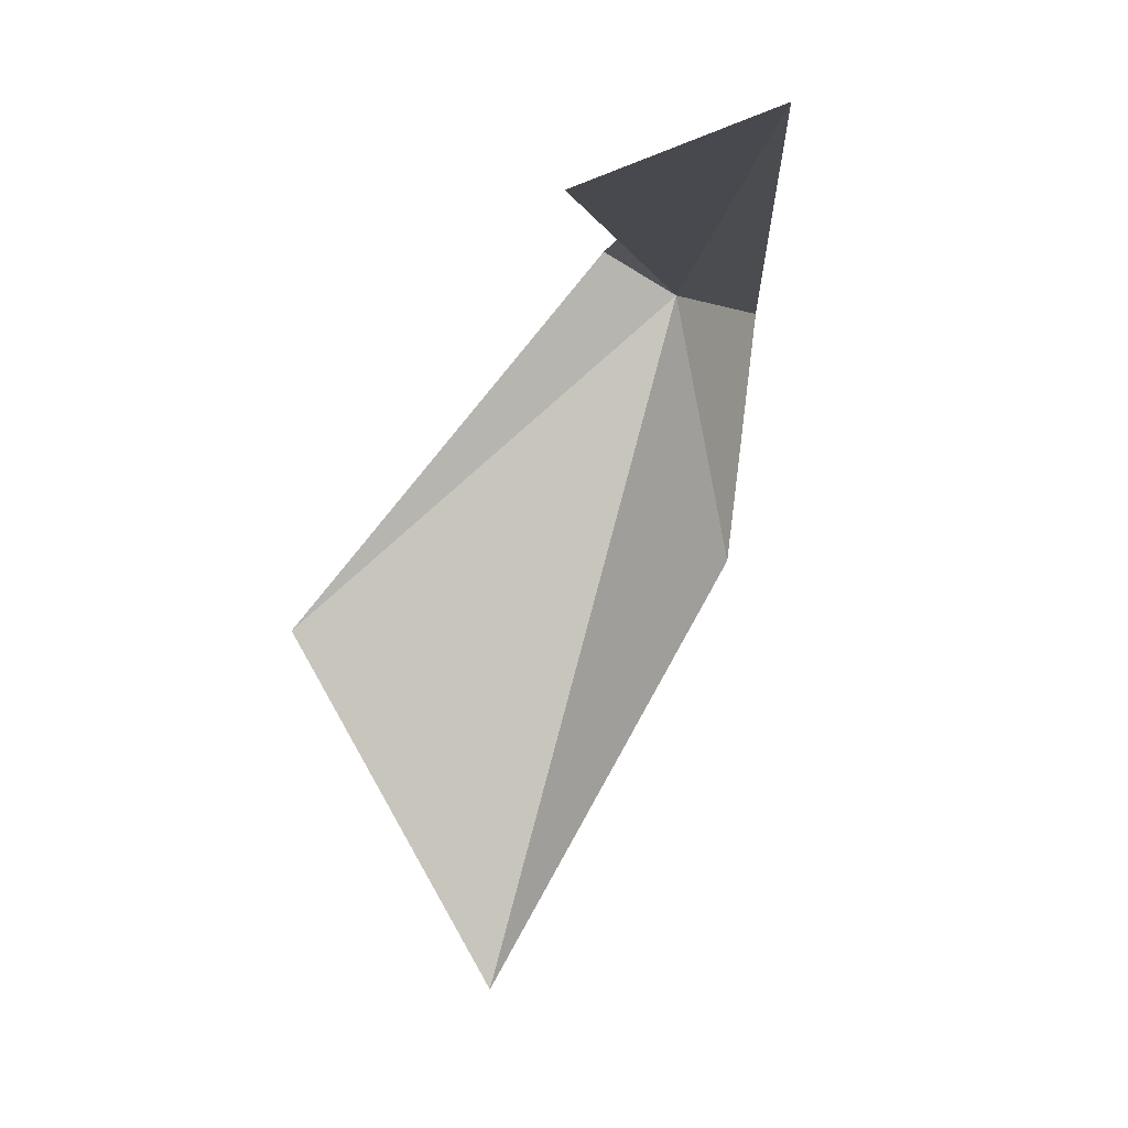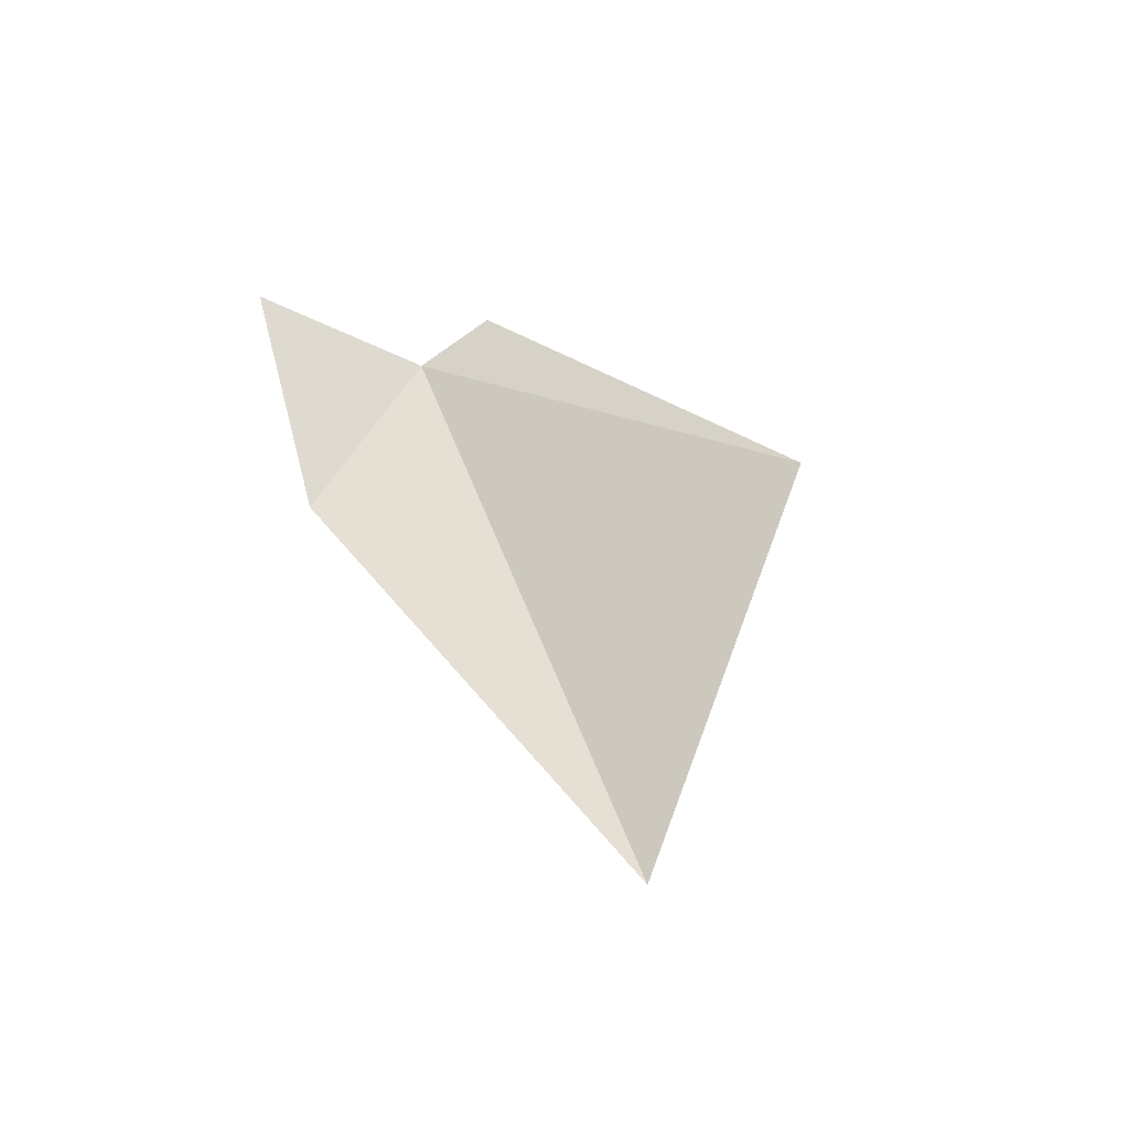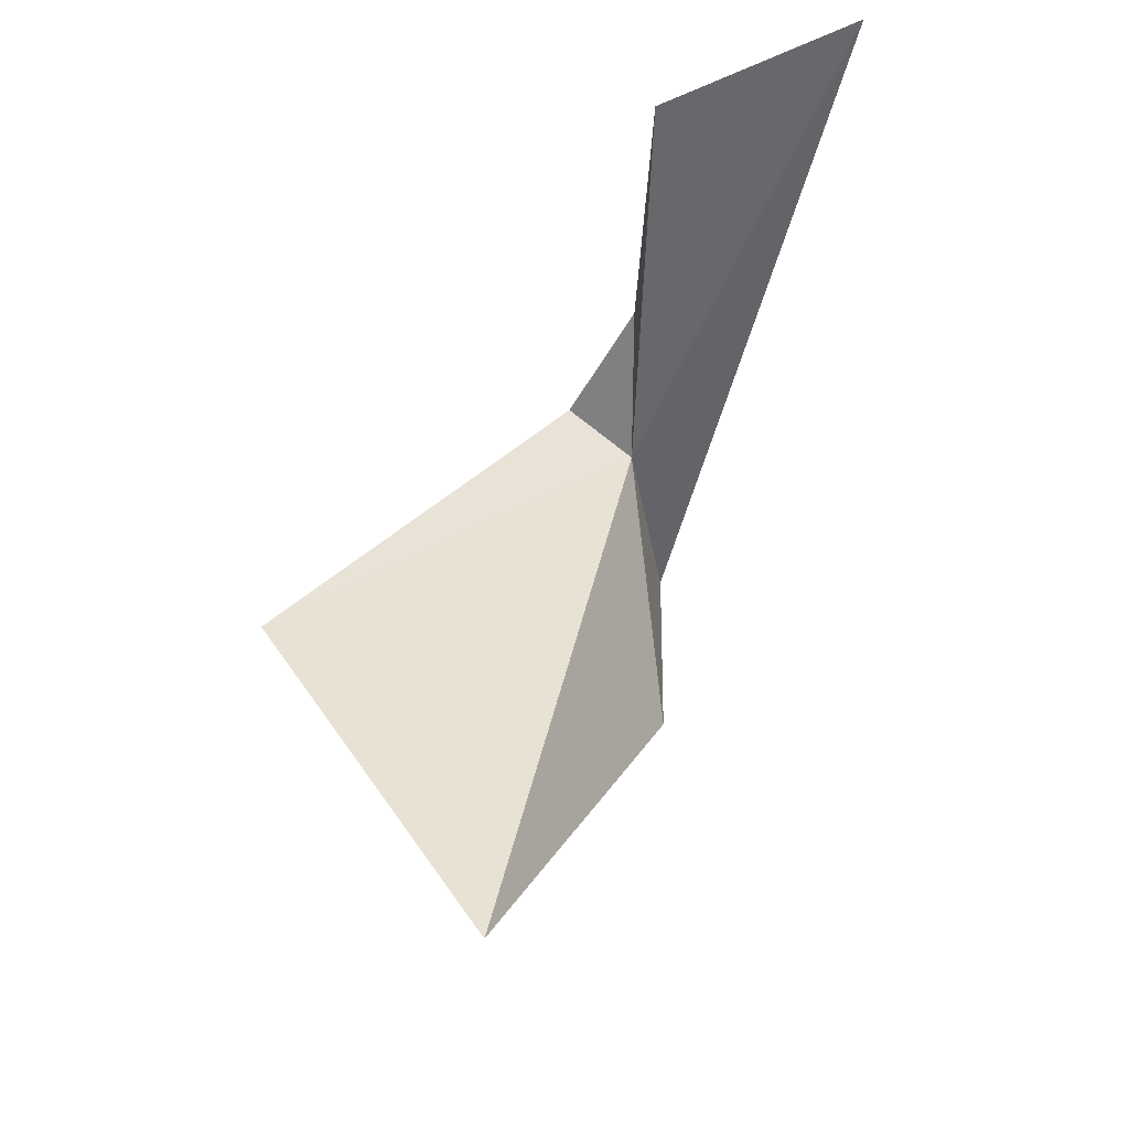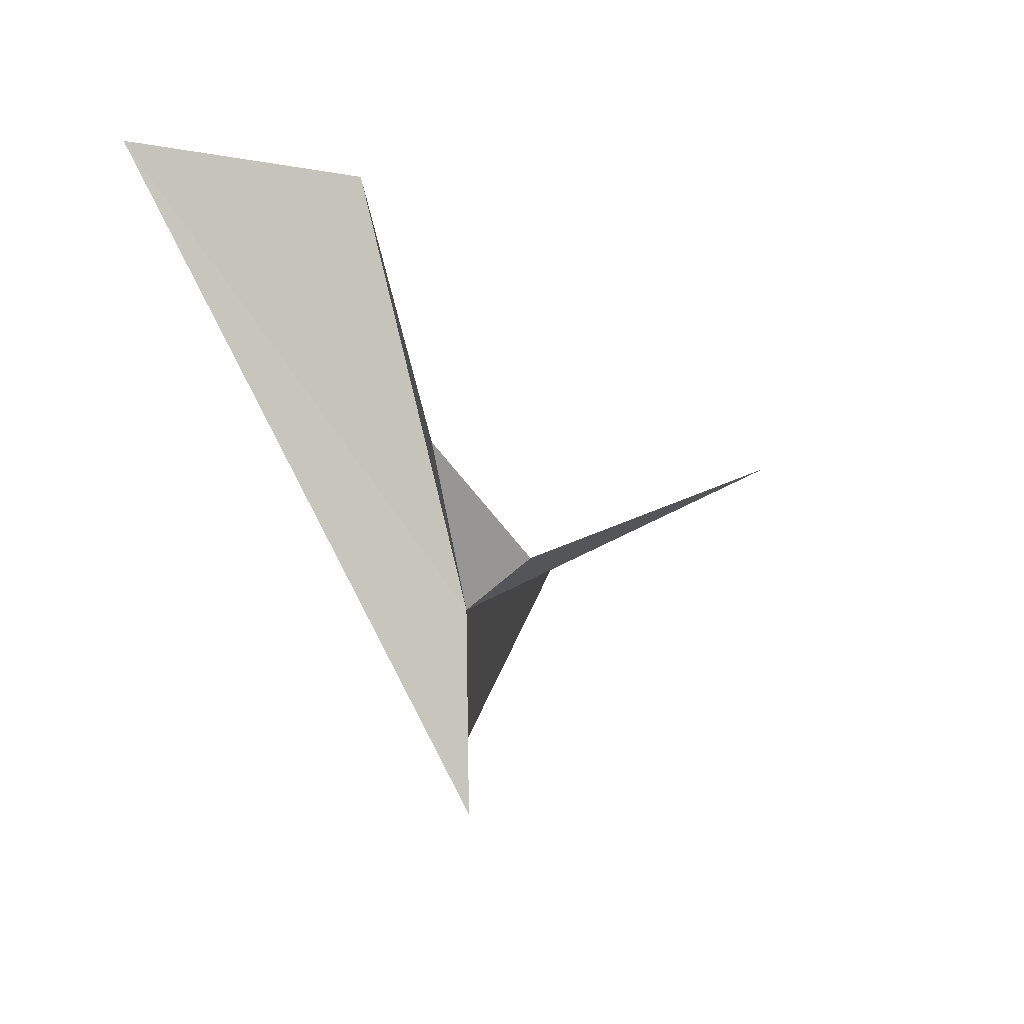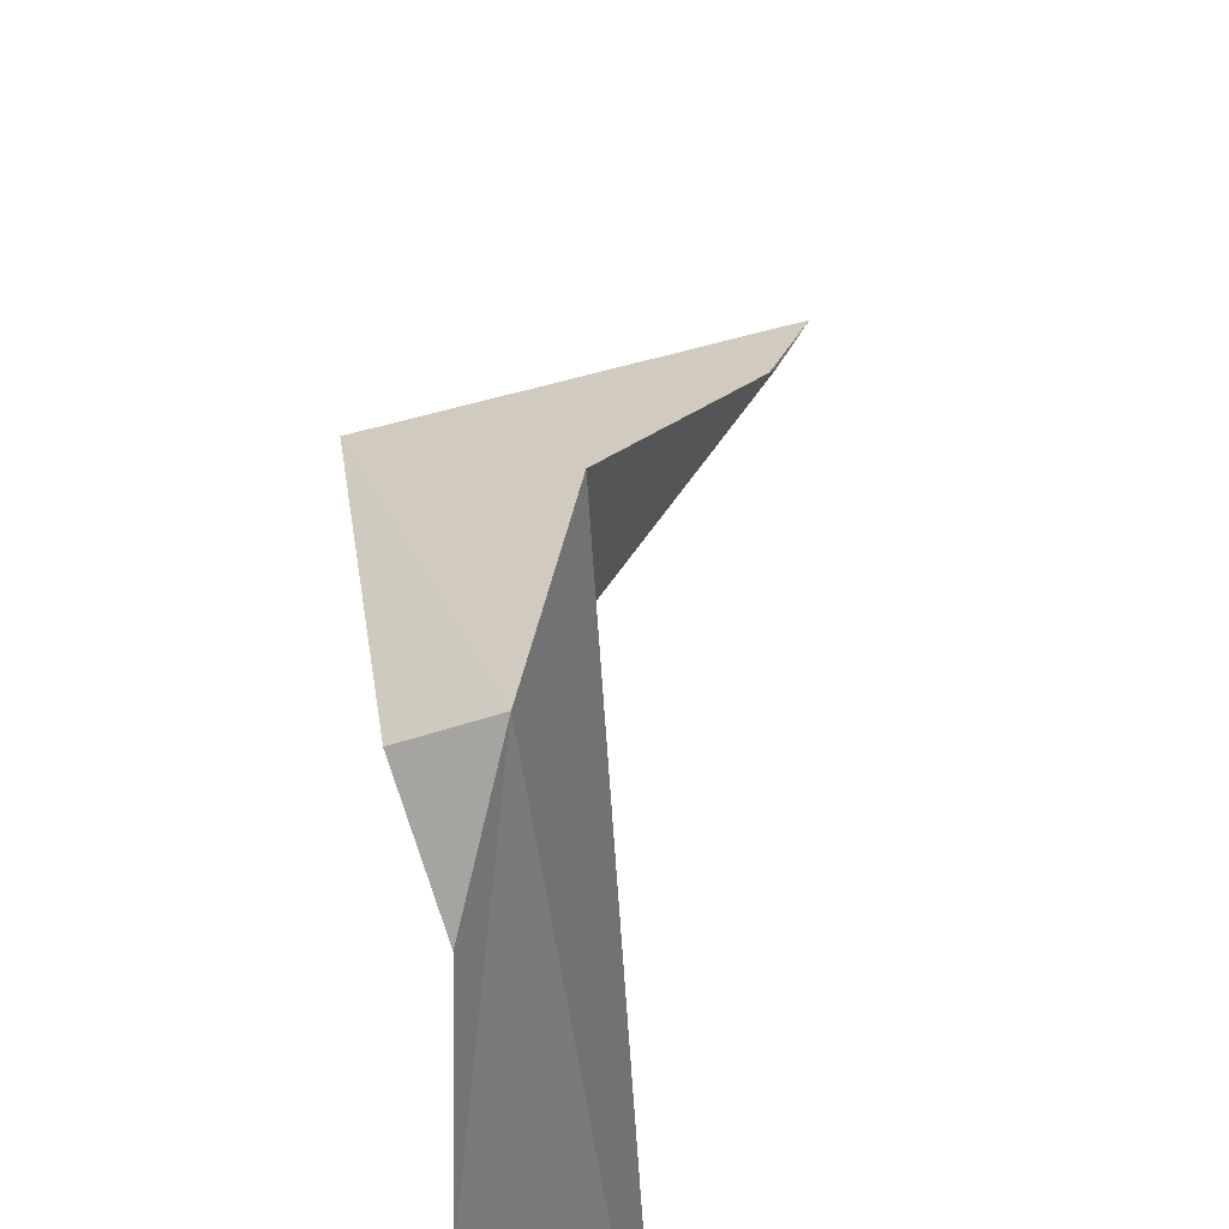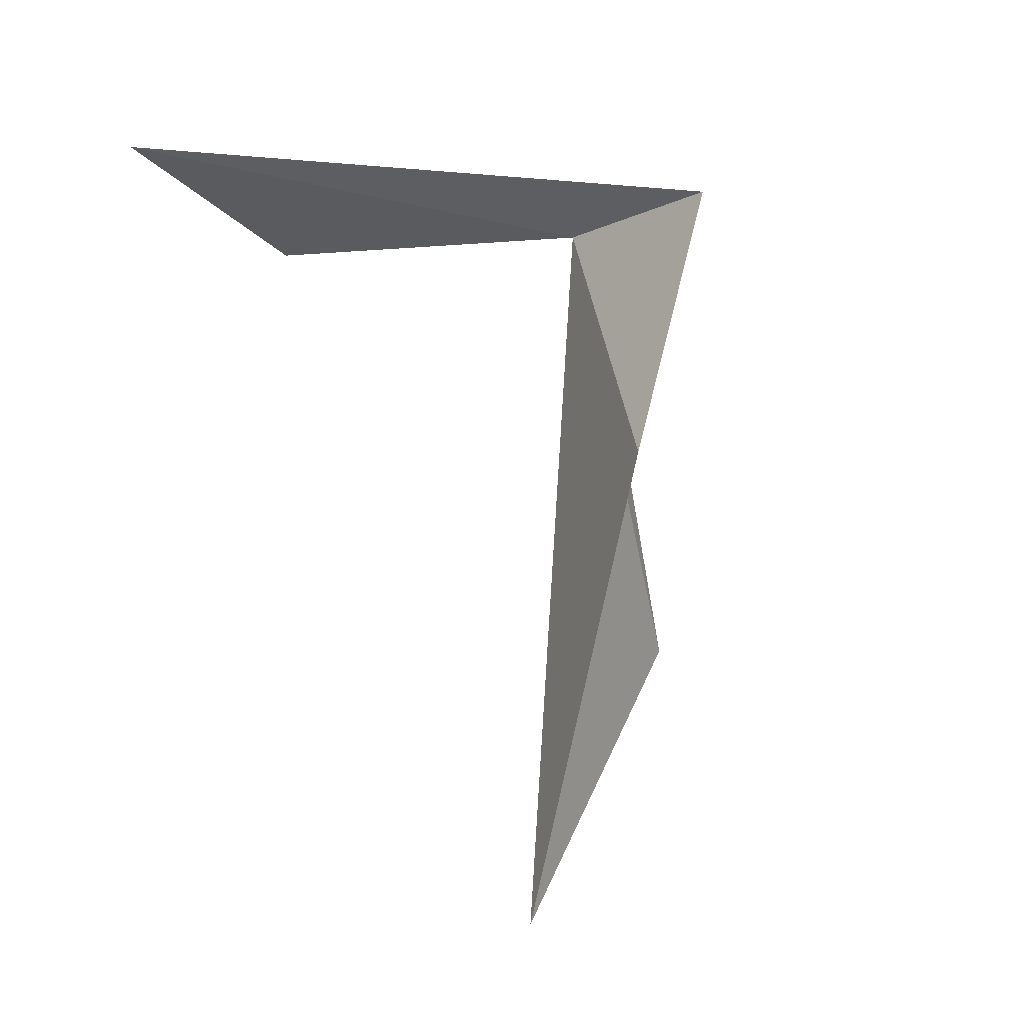
<metadata>
{"format":"obj","ext":"obj","renderer":"f3d","projection":"perspective","resolution":1024,"background":"white","views":[{"elev":8.9,"azim":17.4,"up":"+Z"},{"elev":-48.0,"azim":-136.5,"up":"+Z"},{"elev":-38.1,"azim":-0.9,"up":"+Z"},{"elev":77.8,"azim":167.3,"up":"+Z"},{"elev":39.7,"azim":30.3,"up":"+Y"},{"elev":-21.6,"azim":127.0,"up":"+Z"}]}
</metadata>
<code>
v 13.63 -31.34 -83.43
v 14.81 -25.77 -84.25
v 14.59 -28.42 -91.9
v 20.03 -45.13 -78.22
v 2.737 -35.56 -93.54
v 11.6 -32.16 -82.12
v 9.316 -36.29 -104
v 13.59 -35.79 -81.23
v 13.92 -43.49 -80.28
f 1 3 2
f 1 2 4
f 1 6 5
f 1 7 3
f 1 5 7
f 1 8 6
f 1 4 9
f 1 9 8

</code>
